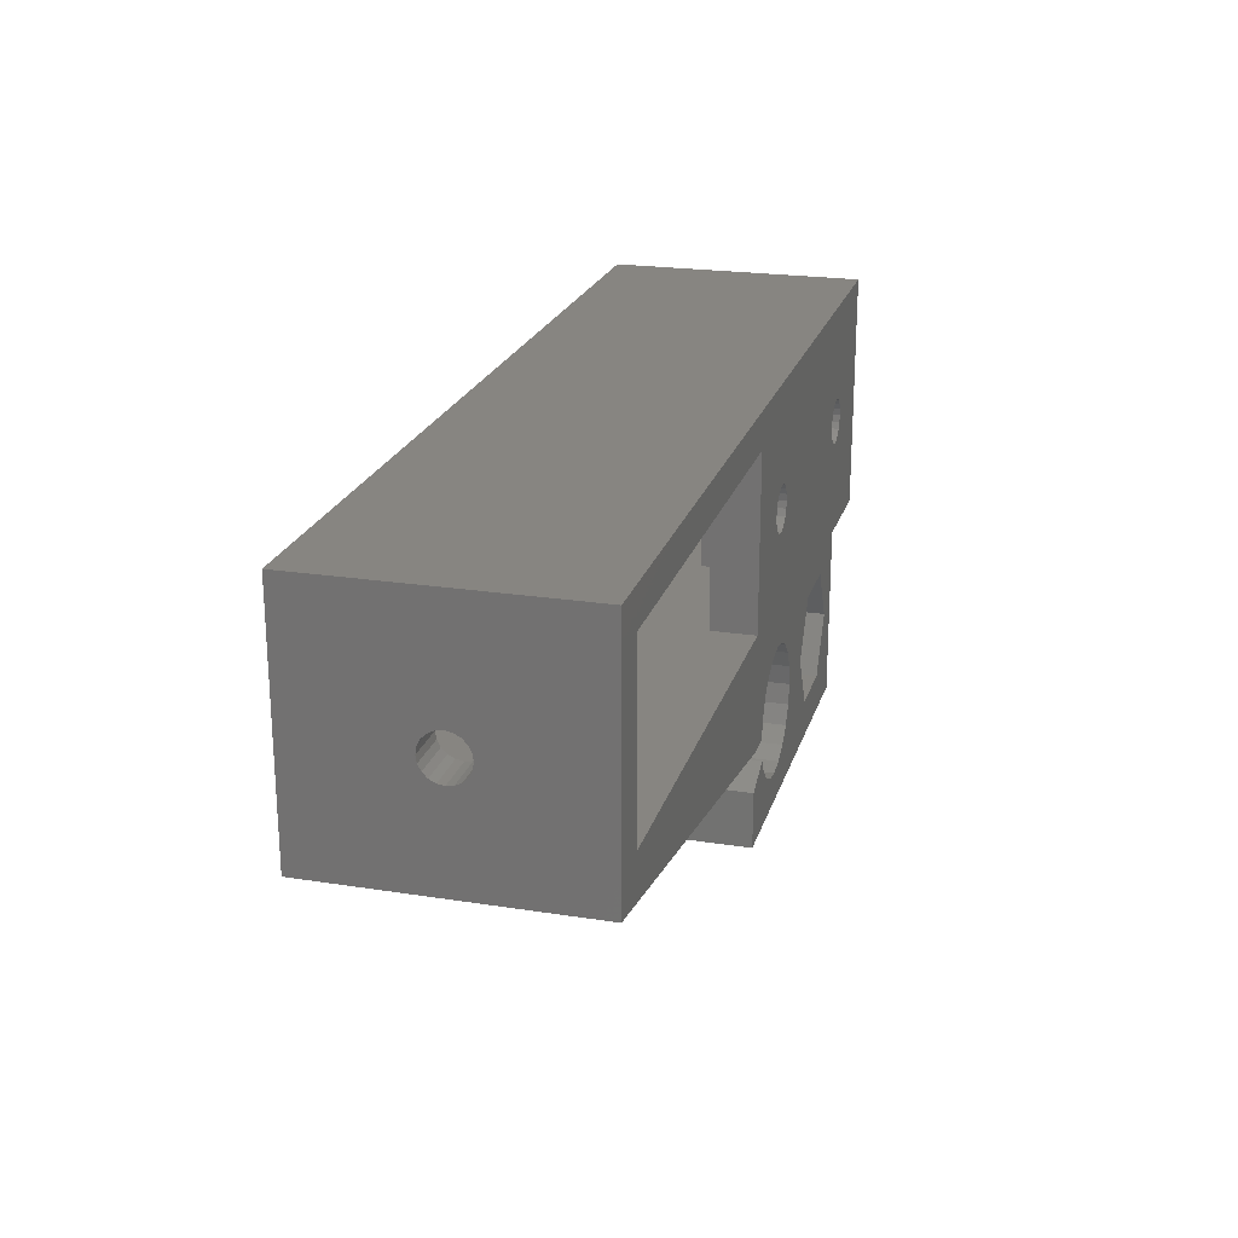
<metadata>
{"format":"stl","ext":"stl","renderer":"f3d","projection":"perspective","resolution":1024,"background":"white","views":[{"elev":22.2,"azim":105.2,"up":"+Y"}]}
</metadata>
<code>
# stl→obj: 442 verts, 920 faces
v -36.15 -6.688 0
v -36.15 -6.688 9.753
v -40.05 -13.44 9.753
v -40.05 -13.44 0
v -24.45 -13.44 9.753
v -28.35 -20.2 9.753
v -27.93 -16.68 9.753
v -26.9 -13.5 9.753
v -27.16 -15.17 9.753
v -28.35 -20.2 0
v -43.75 -25 0
v -36.15 -20.2 0
v -8.632 8.273 31
v 1.25 0.25 31
v -8.023 8.882 31
v -3.978 -18.11 0
v 1.25 -25 0
v -5.693 -19.82 0
v -3.144 -16.47 0
v 1.25 -18.3 0
v -7.632 9.649 31
v 1.25 20.75 31
v -7.497 10.5 31
v -16.52 -18.11 0
v -14.81 -19.82 0
v -8.023 12.12 31
v -8.632 12.73 31
v -12.65 -20.92 0
v -10.25 -21.3 0
v -7.854 -20.92 0
v -11.1 13.12 31
v -40.7 20.75 31
v -11.87 12.73 31
v -12.48 12.12 31
v -12.87 11.35 31
v -13 10.5 31
v -40.83 11.3 31
v -10.25 13.25 31
v -17.62 -15.95 0
v -24.45 -13.44 0
v -7.632 11.35 31
v -9.399 13.12 31
v -18 -13.55 0
v -9.399 7.882 31
v -7.854 -6.177 31
v -11.1 7.882 31
v -12.65 -6.177 31
v -10.25 7.747 31
v -37.7 -13.5 9.753
v -37.44 -11.83 9.753
v -36.67 -16.68 9.753
v -37.44 -15.17 9.753
v -35.48 -17.87 9.753
v -36.15 -20.2 9.753
v -33.97 -18.64 9.753
v -32.3 -18.9 9.753
v -53.75 0.903 25.9
v -53.94 -3.998 25.93
v -53.75 -3.998 25.9
v -53.56 -3.998 25.93
v -29.12 -9.129 9.753
v -28.35 -6.688 9.753
v -27.93 -10.32 9.753
v -13 13.5 24.75
v -12.48 12.12 24.75
v -40.7 10.45 24.75
v -30.63 -8.362 9.753
v -32.3 -8.098 9.753
v -36.67 -10.32 9.753
v -35.48 -9.129 9.753
v -53.26 0.903 26.85
v -53.18 -3.998 26.69
v -53.26 -3.998 26.85
v -54.24 0.903 26.15
v -54.24 -3.998 26.15
v -54.1 -3.998 26.01
v -42.6 13.07 24.75
v -41.83 12.68 24.75
v -54.32 -3.998 26.31
v -43.45 13.2 24.75
v -53.18 -3.998 26.31
v -53.26 0.903 26.15
v -53.26 -3.998 26.15
v -40.7 13.5 6.248
v -13 10.5 6.248
v -12.87 11.35 6.248
v -53.4 -3.998 26.01
v -41.22 12.07 6.248
v -41.22 12.07 24.75
v -44.3 13.07 24.75
v -45.07 12.68 24.75
v -56.25 13.5 24.75
v -8.632 8.273 6.248
v -9.399 7.882 6.248
v 1.25 7.502 6.248
v -10.25 7.747 6.248
v -53.75 -3.998 27.1
v -53.94 -3.998 27.07
v -53.75 0.903 27.1
v -40.83 11.3 6.248
v -40.7 10.45 6.248
v -12.87 9.649 6.248
v -40.83 9.599 6.248
v -13 7.502 6.248
v -53.56 -3.998 27.07
v -40.83 9.599 24.75
v -12.87 9.649 24.75
v -12.87 11.35 24.75
v -13 10.5 24.75
v -40.83 11.3 24.75
v -53.4 -3.998 26.99
v -43.45 7.697 6.248
v -56.25 7.502 6.248
v -44.3 7.832 24.75
v -43.45 7.697 24.75
v -56.25 7.502 24.75
v -13 7.502 24.75
v -33.97 -8.362 9.753
v -41.83 8.223 31
v -32.3 -8.098 31
v -41.22 8.832 31
v -45.68 8.832 31
v -56.25 -3.998 31
v -45.07 8.223 31
v -44.3 7.832 31
v -27.16 -11.83 9.753
v -30.63 -18.64 9.753
v -8.023 8.882 6.248
v -56.25 13.5 6.248
v -46.2 10.45 6.248
v -46.07 11.3 6.248
v -53.15 -3.998 26.5
v -53.18 0.903 26.31
v -46.2 10.45 24.75
v -46.07 9.599 24.75
v -45.68 8.832 24.75
v -11.1 7.882 6.248
v -11.87 8.273 6.248
v -53.4 0.903 26.01
v -53.56 0.903 25.93
v -54.35 -3.998 26.5
v -54.35 0.903 26.5
v -54.32 -3.998 26.69
v -7.632 9.649 6.248
v -54.24 -3.998 26.85
v -54.24 0.903 26.85
v -54.1 -3.998 26.99
v -54.1 0.903 26.99
v -53.94 0.903 27.07
v -3.978 -8.993 0
v 1.25 -4 0
v -2.877 -11.15 0
v -9.399 13.12 6.248
v -8.632 12.73 6.248
v 1.25 13.5 6.248
v -8.023 12.12 6.248
v -11.1 13.12 6.248
v -11.87 12.73 6.248
v -53.94 0.903 25.93
v -54.1 0.903 26.01
v -12.48 12.12 6.248
v -54.32 0.903 26.31
v -53.15 0.903 26.5
v -10.25 13.25 6.248
v -12.48 8.882 24.75
v 1.25 7.502 24.75
v -10.25 7.747 24.75
v -9.399 7.882 24.75
v -8.632 8.273 24.75
v -53.56 0.903 27.07
v -53.4 0.903 26.99
v -8.023 8.882 24.75
v -53.18 0.903 26.69
v -28.35 -6.688 0
v -17.62 -11.15 0
v 1.25 -13.5 0
v -2.497 -13.55 0
v 1.25 -13.55 0
v -11.1 7.882 24.75
v -11.87 8.273 24.75
v -10.25 -5.798 0
v -10.25 7.747 0
v -7.854 -6.177 0
v -5.693 -7.278 0
v -16.52 -8.993 0
v -14.81 -7.278 0
v 1.25 0.25 0
v -12.65 -6.177 0
v -11.87 8.273 0
v -42.6 7.832 0
v -41.83 8.223 0
v -43.75 -3.998 0
v 1.25 13.5 24.75
v -7.497 10.5 24.75
v 56.25 -4 0
v -40.7 10.45 0
v -40.83 11.3 0
v -13 10.5 0
v -7.632 11.35 24.75
v -8.023 12.12 24.75
v -7.632 9.649 0
v -8.023 8.882 0
v -8.632 8.273 0
v -9.399 13.12 24.75
v -8.632 12.73 24.75
v -12.48 8.882 0
v -12.87 9.649 0
v -11.1 7.882 0
v -10.25 13.25 24.75
v -9.399 7.882 0
v -7.497 10.5 0
v -7.632 11.35 0
v 1.25 20.75 0
v -11.87 12.73 24.75
v -11.1 13.12 24.75
v -12.87 11.35 0
v -7.632 11.35 6.248
v -7.497 10.5 6.248
v -8.023 12.12 0
v -9.399 13.12 0
v -8.632 12.73 0
v -7.632 9.649 24.75
v -12.48 8.882 6.248
v -41.22 12.07 0
v -40.83 9.599 0
v -10.25 13.25 0
v -11.1 13.12 0
v -41.83 12.68 0
v -12.48 12.12 0
v -56.25 25 0
v -45.68 12.07 6.248
v -46.07 11.3 0
v -45.68 12.07 0
v -46.2 10.45 0
v -45.68 8.832 6.248
v -46.07 9.599 6.248
v -46.07 9.599 0
v -45.68 8.832 0
v -56.25 -3.998 0
v -45.07 8.223 6.248
v -44.3 7.832 0
v -45.07 8.223 0
v -43.45 7.697 0
v -41.83 8.223 6.248
v -42.6 7.832 6.248
v -42.6 13.07 0
v -11.87 12.73 0
v -41.22 8.832 6.248
v -43.45 13.2 0
v -45.07 12.68 0
v -44.3 13.07 0
v -44.3 7.832 6.248
v -41.22 8.832 0
v 56.25 20.75 0
v 56.25 0.25 0
v 51.25 20.75 0
v 51.25 0.25 0
v 56.25 25 0
v -43.75 -25 31
v 1.25 -25 31
v -10.25 -21.3 31
v -7.854 -20.92 31
v -5.693 -19.82 31
v -3.978 -18.11 31
v -43.45 7.697 31
v -43.75 -3.998 31
v -3.144 -16.47 31
v 1.25 -18.3 31
v -16.52 -18.11 31
v -29.12 -17.87 31
v -14.81 -19.82 31
v -12.65 -20.92 31
v -30.63 -8.362 31
v -29.12 -9.129 31
v -12.48 8.882 31
v -40.83 9.599 31
v -41.22 12.07 31
v -41.83 12.68 31
v -30.63 -18.64 31
v -32.3 -18.9 31
v -42.6 13.07 31
v -43.45 13.2 31
v -45.68 12.07 31
v -56.25 25 31
v -46.07 11.3 31
v -44.3 13.07 31
v -45.07 12.68 31
v -27.93 -16.68 31
v -17.62 -15.95 31
v -40.7 10.45 31
v -12.87 9.649 31
v -35.48 -9.129 31
v -42.6 7.832 31
v -33.97 -8.362 31
v -46.07 9.599 31
v -46.2 10.45 31
v -36.67 -16.68 31
v -35.48 -17.87 31
v -33.97 -18.64 31
v -42.6 13.07 6.248
v -41.83 12.68 6.248
v -27.93 -10.32 31
v -14.81 -7.278 31
v -11.87 8.273 31
v -45.07 12.68 6.248
v -44.3 13.07 6.248
v -36.67 -10.32 31
v -43.45 13.2 6.248
v 56.25 20.75 31
v 51.25 0.25 31
v 56.25 0.25 31
v -27.16 -15.17 31
v 51.25 20.75 31
v -26.9 -13.5 31
v -18 -13.55 31
v -17.62 -11.15 31
v 56.25 -4 31
v 1.25 -4 31
v -56.25 0.247 5.248
v -53.4 0.247 16.01
v 1.253 0.247 5.248
v 56.25 25 31
v 1.25 0.25 5.248
v -56.25 7.502 5.248
v 1.25 7.502 5.248
v -56.25 0.247 25.75
v -56.25 7.502 25.75
v 1.25 0.25 25.75
v -37.44 -11.83 31
v 1.253 0.25 5.248
v 1.25 -13.5 31
v 1.253 0.25 25.75
v 1.253 0.247 25.75
v 1.253 20.75 5.248
v 1.25 20.75 5.248
v 1.25 -13.55 31
v 1.25 20.75 25.75
v 1.253 20.75 25.75
v -56.25 20.75 25.75
v -56.25 20.75 5.248
v -56.25 13.5 5.248
v 1.25 13.5 5.248
v 1.25 13.5 25.75
v -56.25 13.5 25.75
v -45.68 12.07 24.75
v -2.497 -13.55 31
v -46.07 11.3 24.75
v -2.877 -11.15 31
v -5.693 -7.278 31
v -3.978 -8.993 31
v -10.25 -5.798 31
v -45.07 8.223 24.75
v -42.6 7.832 24.75
v -27.16 -11.83 31
v -16.52 -8.993 31
v -41.83 8.223 24.75
v -37.44 -15.17 31
v -37.7 -13.5 31
v -29.12 -17.87 9.753
v 51.25 7.97 17.54
v 56.25 7.97 17.54
v 56.25 7.395 16.96
v 56.25 8.696 17.91
v -56.25 -3.998 25.75
v -53.26 -3.998 16.15
v -53.18 -3.998 16.31
v -54.1 -3.998 16.99
v -54.24 -3.998 16.85
v -54.32 -3.998 16.69
v -53.75 -3.998 17.1
v -53.94 -3.998 17.07
v -53.26 -3.998 16.85
v -53.4 -3.998 16.99
v 1.25 7.502 25.75
v -53.18 -3.998 16.69
v -41.22 8.832 24.75
v -53.15 -3.998 16.5
v -53.4 -3.998 16.01
v -53.56 -3.998 15.93
v -53.75 -3.998 15.9
v -53.94 -3.998 15.93
v -54.1 -3.998 16.01
v -54.24 -3.998 16.15
v -54.32 -3.998 16.31
v -54.35 -3.998 16.5
v -53.56 -3.998 17.07
v -54.1 0.247 16.01
v -53.94 0.247 15.93
v -54.24 0.247 16.15
v -54.32 0.247 16.31
v -53.26 0.247 16.15
v -53.18 0.247 16.31
v -53.15 0.247 16.5
v -53.56 0.247 15.93
v -54.24 0.247 16.85
v -54.32 0.247 16.69
v -54.1 0.247 16.99
v -53.94 0.247 17.07
v -53.4 0.247 16.99
v -53.26 0.247 16.85
v -53.18 0.247 16.69
v -53.56 0.247 17.07
v -53.75 0.247 17.1
v -53.75 0.247 15.9
v -54.35 0.247 16.5
v -54.32 0.903 26.69
v 51.25 9.5 12.83
v 51.25 7.395 13.9
v 51.25 7.025 14.63
v 51.25 11.98 14.63
v 51.25 11.6 13.9
v 51.25 11.03 13.33
v 51.25 10.3 12.96
v 51.25 7.395 16.96
v 51.25 8.696 17.91
v 51.25 11.6 16.96
v 51.25 11.03 17.54
v 51.25 11.98 16.24
v 51.25 10.3 17.91
v 51.25 9.5 18.04
v 51.25 12.1 15.43
v 51.25 8.696 12.96
v 51.25 7.97 13.33
v 51.25 7.025 16.24
v 51.25 6.897 15.43
v 56.25 6.897 15.43
v 56.25 7.025 14.63
v 56.25 10.3 12.96
v 56.25 11.03 13.33
v 56.25 9.5 12.83
v 56.25 11.6 13.9
v 56.25 9.5 18.04
v 56.25 10.3 17.91
v 56.25 11.03 17.54
v 56.25 11.6 16.96
v 56.25 11.98 16.24
v 56.25 12.1 15.43
v 56.25 11.98 14.63
v 56.25 8.696 12.96
v 56.25 7.97 13.33
v 56.25 7.395 13.9
v 56.25 7.025 16.24
f 1 2 3
f 1 3 4
f 5 6 7
f 8 5 9
f 10 11 12
f 13 14 15
f 16 17 18
f 19 20 16
f 15 14 21
f 14 22 23
f 24 25 10
f 26 22 27
f 10 28 11
f 10 25 28
f 17 11 29
f 17 29 30
f 17 30 18
f 17 16 20
f 29 11 28
f 31 32 33
f 33 32 34
f 34 32 35
f 36 35 37
f 38 22 31
f 24 10 39
f 40 39 10
f 41 23 22
f 23 21 14
f 26 41 22
f 42 27 22
f 43 39 40
f 44 45 13
f 46 47 48
f 48 45 44
f 49 3 50
f 51 3 52
f 53 54 51
f 55 54 53
f 56 54 55
f 57 58 59
f 57 59 60
f 61 62 63
f 64 65 66
f 67 62 61
f 68 62 67
f 50 3 69
f 3 2 69
f 70 69 2
f 71 72 73
f 74 75 76
f 77 64 78
f 75 74 79
f 80 64 77
f 81 82 83
f 84 85 86
f 83 82 87
f 84 88 85
f 89 78 64
f 90 91 92
f 80 90 92
f 80 92 64
f 93 94 95
f 96 95 94
f 97 98 99
f 88 100 85
f 100 101 85
f 102 85 101
f 103 104 101
f 99 105 97
f 106 66 107
f 108 109 66
f 66 110 64
f 64 110 89
f 71 73 111
f 112 113 104
f 114 115 116
f 115 117 116
f 118 2 68
f 70 2 118
f 2 62 68
f 119 120 121
f 122 123 124
f 124 123 125
f 5 8 126
f 63 5 126
f 62 5 63
f 127 6 56
f 54 56 6
f 128 93 95
f 129 113 130
f 130 131 129
f 49 52 3
f 132 133 81
f 81 133 82
f 116 92 134
f 134 135 116
f 135 136 116
f 137 138 104
f 87 139 60
f 60 140 57
f 141 142 143
f 128 95 144
f 145 146 147
f 148 149 147
f 150 151 152
f 153 154 155
f 154 156 155
f 157 84 158
f 58 159 76
f 74 76 160
f 158 84 161
f 162 79 74
f 162 142 79
f 141 79 142
f 133 132 163
f 84 157 164
f 140 60 139
f 109 107 66
f 107 165 106
f 106 165 117
f 148 147 146
f 166 167 168
f 166 168 169
f 105 99 170
f 170 171 105
f 111 105 171
f 71 111 171
f 172 166 169
f 72 173 132
f 40 174 175
f 152 176 177
f 176 152 151
f 178 177 176
f 43 40 175
f 179 117 180
f 181 182 183
f 150 184 151
f 185 174 186
f 167 117 179
f 175 174 185
f 183 187 184
f 188 186 189
f 174 189 186
f 190 191 1
f 192 190 1
f 193 166 194
f 4 192 1
f 12 11 4
f 11 192 4
f 195 176 151
f 196 197 198
f 193 199 200
f 201 187 202
f 187 183 203
f 204 193 205
f 206 174 207
f 208 188 189
f 209 193 204
f 182 210 183
f 201 211 187
f 212 213 211
f 65 64 214
f 180 117 165
f 200 205 193
f 64 209 215
f 215 214 64
f 108 66 65
f 164 155 84
f 164 153 155
f 209 64 193
f 216 86 85
f 216 85 198
f 198 85 207
f 102 207 85
f 156 217 155
f 217 218 155
f 144 95 218
f 212 219 213
f 220 213 221
f 219 221 213
f 172 222 166
f 222 194 166
f 194 199 193
f 94 210 182
f 94 182 96
f 155 218 95
f 104 95 96
f 96 137 104
f 138 223 104
f 94 93 210
f 203 210 93
f 197 224 216
f 203 93 202
f 128 202 93
f 216 198 197
f 167 166 117
f 207 174 225
f 128 144 202
f 201 202 144
f 226 227 213
f 207 223 206
f 224 228 229
f 230 213 227
f 138 189 223
f 206 223 189
f 187 211 213
f 189 138 208
f 137 208 138
f 210 203 183
f 203 202 187
f 182 188 208
f 206 189 174
f 96 182 208
f 96 208 137
f 131 231 129
f 232 230 233
f 234 230 232
f 211 201 144
f 211 144 218
f 235 236 113
f 130 113 236
f 217 212 211
f 217 211 218
f 237 238 239
f 240 235 113
f 241 239 242
f 238 242 239
f 243 192 241
f 244 245 104
f 112 104 245
f 246 230 247
f 227 247 230
f 244 104 248
f 103 248 104
f 249 230 246
f 250 230 251
f 250 233 230
f 251 230 249
f 113 112 252
f 252 240 113
f 229 216 224
f 196 198 207
f 253 225 174
f 196 207 225
f 220 226 213
f 190 192 243
f 174 1 191
f 253 174 191
f 156 219 212
f 156 212 217
f 237 239 234
f 230 234 239
f 254 255 256
f 256 255 257
f 219 156 221
f 154 221 156
f 104 223 101
f 153 220 221
f 153 221 154
f 151 184 187
f 239 241 192
f 188 182 181
f 187 257 151
f 195 151 257
f 223 102 101
f 255 195 257
f 164 226 153
f 247 229 228
f 228 246 247
f 224 197 88
f 256 213 258
f 226 164 227
f 258 254 256
f 230 258 213
f 158 247 157
f 227 157 247
f 259 260 261
f 262 260 263
f 161 229 158
f 247 158 229
f 263 260 264
f 229 161 86
f 86 216 229
f 265 125 266
f 267 264 268
f 269 270 271
f 272 271 259
f 102 223 207
f 273 274 275
f 220 153 226
f 157 227 164
f 276 121 275
f 262 261 260
f 261 272 259
f 268 264 260
f 277 32 278
f 279 280 259
f 259 271 279
f 235 238 237
f 281 32 282
f 238 235 242
f 279 271 270
f 283 284 285
f 286 284 287
f 270 269 288
f 286 282 32
f 269 289 288
f 281 278 32
f 290 276 291
f 275 291 276
f 121 273 275
f 291 36 290
f 37 290 36
f 277 37 35
f 32 277 35
f 103 225 253
f 266 292 293
f 265 266 293
f 293 294 119
f 240 252 242
f 266 125 123
f 295 296 123
f 295 123 122
f 284 123 296
f 296 285 284
f 283 287 284
f 196 225 103
f 297 259 298
f 299 298 259
f 300 301 84
f 88 84 301
f 302 303 304
f 301 228 224
f 301 300 228
f 305 306 129
f 307 292 266
f 294 293 292
f 304 275 274
f 231 305 129
f 300 308 249
f 309 310 311
f 312 288 289
f 313 310 309
f 314 312 315
f 289 315 312
f 231 233 305
f 61 274 67
f 131 232 231
f 233 231 232
f 315 316 314
f 232 131 130
f 232 130 234
f 120 273 121
f 120 119 294
f 14 13 45
f 317 310 318
f 234 130 237
f 236 237 130
f 311 310 317
f 14 318 310
f 319 320 321
f 235 237 236
f 284 286 32
f 32 31 22
f 284 32 22
f 322 284 22
f 42 22 38
f 319 323 324
f 325 324 323
f 323 319 321
f 326 327 328
f 322 22 313
f 309 322 313
f 240 242 235
f 311 317 195
f 311 195 255
f 329 50 69
f 20 268 17
f 112 245 243
f 190 243 245
f 321 330 323
f 127 56 280
f 331 178 176
f 332 333 328
f 244 191 190
f 244 190 245
f 260 17 268
f 321 333 332
f 321 332 330
f 334 335 213
f 191 244 253
f 248 253 244
f 336 178 331
f 22 337 338
f 256 313 334
f 213 256 334
f 338 334 313
f 22 338 313
f 11 17 260
f 322 230 284
f 259 11 260
f 241 242 252
f 230 322 258
f 339 284 340
f 308 300 84
f 341 340 230
f 241 252 243
f 112 243 252
f 230 340 284
f 306 251 308
f 253 248 103
f 342 335 341
f 340 341 335
f 308 84 129
f 306 308 129
f 196 103 101
f 343 344 337
f 322 309 254
f 322 254 258
f 50 329 49
f 338 339 340
f 338 340 334
f 91 345 92
f 196 101 197
f 100 197 101
f 340 335 334
f 334 334 335
f 338 337 338
f 339 338 337
f 338 338 334
f 338 334 334
f 100 88 197
f 336 331 346
f 347 92 345
f 52 297 51
f 348 346 331
f 224 88 301
f 285 134 347
f 298 53 297
f 51 297 53
f 246 228 300
f 134 92 347
f 349 350 318
f 298 55 53
f 280 56 55
f 46 304 47
f 251 306 305
f 251 305 250
f 274 61 63
f 305 233 250
f 303 47 304
f 351 48 47
f 45 349 14
f 45 48 351
f 136 352 116
f 114 116 352
f 246 300 249
f 308 251 249
f 318 14 349
f 350 348 318
f 318 348 331
f 117 115 353
f 274 302 304
f 354 316 302
f 314 316 354
f 355 302 316
f 355 303 302
f 117 353 356
f 280 299 259
f 357 358 259
f 266 259 358
f 358 329 266
f 329 307 266
f 297 357 259
f 318 331 317
f 68 120 118
f 294 292 118
f 279 127 280
f 127 279 359
f 270 359 279
f 288 7 359
f 288 359 270
f 7 288 9
f 312 9 288
f 312 314 9
f 8 9 314
f 8 314 126
f 354 126 314
f 354 302 126
f 329 358 49
f 49 358 52
f 357 52 358
f 52 357 297
f 299 55 298
f 280 55 299
f 302 63 126
f 274 63 302
f 273 67 274
f 68 67 120
f 120 67 273
f 3 54 12
f 35 36 109
f 291 109 36
f 13 169 44
f 13 15 169
f 172 169 15
f 294 118 120
f 360 361 362
f 70 118 292
f 363 361 360
f 70 292 69
f 307 69 292
f 46 179 304
f 48 179 46
f 69 307 329
f 257 187 330
f 323 330 187
f 14 332 328
f 310 257 330
f 310 330 332
f 310 332 14
f 364 326 319
f 27 205 26
f 324 239 319
f 364 319 239
f 364 123 326
f 284 344 123
f 42 205 27
f 31 215 38
f 215 31 33
f 365 192 366
f 346 348 177
f 209 42 38
f 367 364 368
f 285 347 345
f 369 368 364
f 370 364 371
f 371 364 367
f 295 135 134
f 183 184 45
f 136 135 122
f 295 122 135
f 372 266 373
f 333 326 328
f 136 122 124
f 339 337 344
f 374 328 327
f 293 353 115
f 119 356 353
f 119 353 293
f 266 83 373
f 375 266 372
f 65 34 108
f 376 356 119
f 192 266 377
f 366 192 377
f 378 192 365
f 239 192 379
f 375 377 266
f 108 35 109
f 380 239 379
f 381 239 380
f 382 239 381
f 383 384 239
f 382 383 239
f 378 379 192
f 291 107 109
f 384 385 239
f 364 239 385
f 369 364 385
f 79 364 75
f 141 364 79
f 290 66 276
f 106 276 66
f 290 37 66
f 277 89 110
f 81 83 266
f 370 386 60
f 87 60 386
f 89 277 78
f 59 370 60
f 78 281 77
f 282 80 281
f 281 80 77
f 98 123 147
f 97 123 98
f 145 147 123
f 105 123 97
f 287 91 90
f 73 266 111
f 111 266 105
f 72 266 73
f 287 345 91
f 132 266 72
f 123 105 266
f 81 266 132
f 386 373 87
f 59 58 370
f 58 76 370
f 364 370 76
f 83 87 373
f 345 283 285
f 296 134 285
f 76 75 364
f 364 141 143
f 145 123 143
f 364 143 123
f 134 296 295
f 319 387 388
f 387 319 389
f 293 115 265
f 390 389 319
f 121 376 119
f 121 106 376
f 391 392 321
f 392 393 321
f 391 321 320
f 352 124 114
f 125 114 124
f 394 320 319
f 265 115 114
f 265 114 125
f 276 106 121
f 326 395 396
f 110 66 37
f 397 395 326
f 397 326 398
f 107 291 275
f 110 37 277
f 278 78 277
f 44 168 167
f 44 167 48
f 78 278 281
f 168 44 169
f 399 333 400
f 401 400 333
f 80 282 90
f 172 15 222
f 90 286 287
f 326 399 402
f 326 402 403
f 398 326 403
f 283 345 287
f 333 321 393
f 401 333 393
f 326 333 399
f 304 180 275
f 165 275 180
f 286 90 282
f 319 388 404
f 404 394 319
f 179 180 304
f 58 57 159
f 396 405 326
f 390 319 405
f 326 405 319
f 48 167 179
f 160 76 159
f 21 222 15
f 222 21 23
f 222 23 194
f 41 199 194
f 41 194 23
f 199 41 200
f 26 200 41
f 205 200 26
f 42 204 205
f 42 209 204
f 378 394 379
f 82 139 87
f 38 215 209
f 379 394 380
f 33 214 215
f 214 33 34
f 214 34 65
f 143 142 406
f 35 108 34
f 145 143 146
f 146 143 406
f 275 165 107
f 98 147 149
f 99 98 149
f 173 72 71
f 401 377 375
f 163 132 173
f 139 406 140
f 82 406 139
f 133 406 82
f 140 406 57
f 163 406 133
f 173 406 163
f 142 162 406
f 57 406 159
f 74 406 162
f 160 406 74
f 159 406 160
f 381 387 382
f 387 389 382
f 406 173 71
f 406 71 171
f 406 171 170
f 406 170 99
f 406 99 149
f 406 149 148
f 406 148 146
f 256 257 407
f 408 257 409
f 366 392 365
f 391 320 365
f 378 320 394
f 410 256 411
f 412 411 256
f 413 412 256
f 414 310 360
f 360 310 415
f 416 417 313
f 313 418 416
f 183 45 181
f 417 419 313
f 419 420 313
f 310 313 420
f 420 415 310
f 181 47 188
f 410 421 256
f 313 256 421
f 313 421 418
f 422 407 257
f 407 413 256
f 423 422 257
f 414 424 310
f 424 425 310
f 257 310 425
f 425 409 257
f 408 423 257
f 426 255 427
f 401 375 372
f 392 366 377
f 383 382 389
f 384 383 389
f 390 385 384
f 185 355 316
f 391 365 392
f 385 390 405
f 385 405 369
f 396 369 405
f 396 395 369
f 368 369 395
f 181 45 351
f 395 397 368
f 367 368 397
f 181 351 47
f 367 397 371
f 398 371 397
f 355 185 303
f 398 403 371
f 370 371 403
f 402 386 403
f 370 403 386
f 324 113 129
f 324 129 341
f 399 373 402
f 386 402 373
f 92 116 327
f 92 327 344
f 324 341 239
f 230 239 341
f 399 400 373
f 372 373 400
f 284 339 344
f 327 123 344
f 326 123 327
f 400 401 372
f 342 155 325
f 343 374 193
f 166 193 374
f 393 377 401
f 325 155 95
f 377 393 392
f 325 187 342
f 187 213 342
f 335 342 213
f 323 187 325
f 380 404 381
f 388 381 404
f 22 14 343
f 337 22 343
f 374 343 14
f 14 328 374
f 381 388 387
f 193 64 343
f 390 384 389
f 155 342 84
f 343 64 344
f 92 344 64
f 342 341 84
f 129 84 341
f 95 104 325
f 378 365 320
f 374 117 166
f 325 104 324
f 374 327 117
f 116 117 327
f 380 394 404
f 324 104 113
f 6 10 12
f 6 12 54
f 86 161 84
f 10 6 5
f 428 254 429
f 430 254 428
f 431 429 254
f 361 311 362
f 309 311 432
f 309 432 433
f 261 262 29
f 363 432 311
f 434 309 433
f 434 435 309
f 361 363 311
f 309 435 436
f 309 436 437
f 438 254 437
f 431 254 438
f 309 437 254
f 439 255 430
f 440 255 439
f 441 255 440
f 254 430 255
f 441 427 255
f 311 426 442
f 442 362 311
f 255 426 311
f 430 407 439
f 422 439 407
f 423 439 422
f 409 427 408
f 427 409 426
f 425 426 409
f 424 442 426
f 424 426 425
f 362 442 424
f 435 418 436
f 436 418 421
f 436 421 437
f 437 421 438
f 410 438 421
f 411 431 438
f 411 438 410
f 431 411 429
f 412 429 411
f 3 51 54
f 127 359 6
f 9 5 7
f 359 7 6
f 413 428 429
f 413 429 412
f 428 413 430
f 407 430 413
f 20 19 268
f 414 362 424
f 362 414 360
f 268 19 267
f 415 363 360
f 363 415 432
f 420 432 415
f 419 433 432
f 419 432 420
f 433 419 434
f 417 434 419
f 30 29 262
f 434 417 435
f 416 435 417
f 418 435 416
f 30 262 18
f 263 16 18
f 423 440 439
f 267 19 16
f 408 441 440
f 408 440 423
f 427 441 408
f 271 25 24
f 376 106 117
f 271 272 25
f 261 29 28
f 356 376 117
f 352 136 124
f 18 262 263
f 264 16 263
f 267 16 264
f 269 24 289
f 271 24 269
f 28 25 272
f 261 28 272
f 176 195 331
f 195 317 331
f 192 11 266
f 11 259 266
f 12 4 3
f 40 10 5
f 40 5 62
f 40 62 174
f 43 289 39
f 289 24 39
f 289 43 315
f 336 177 178
f 336 346 177
f 177 348 152
f 348 350 152
f 349 45 184
f 188 303 186
f 303 185 186
f 315 43 316
f 150 152 350
f 150 350 184
f 349 184 350
f 188 47 303
f 316 175 185
f 316 43 175
f 174 62 2
f 174 2 1

</code>
